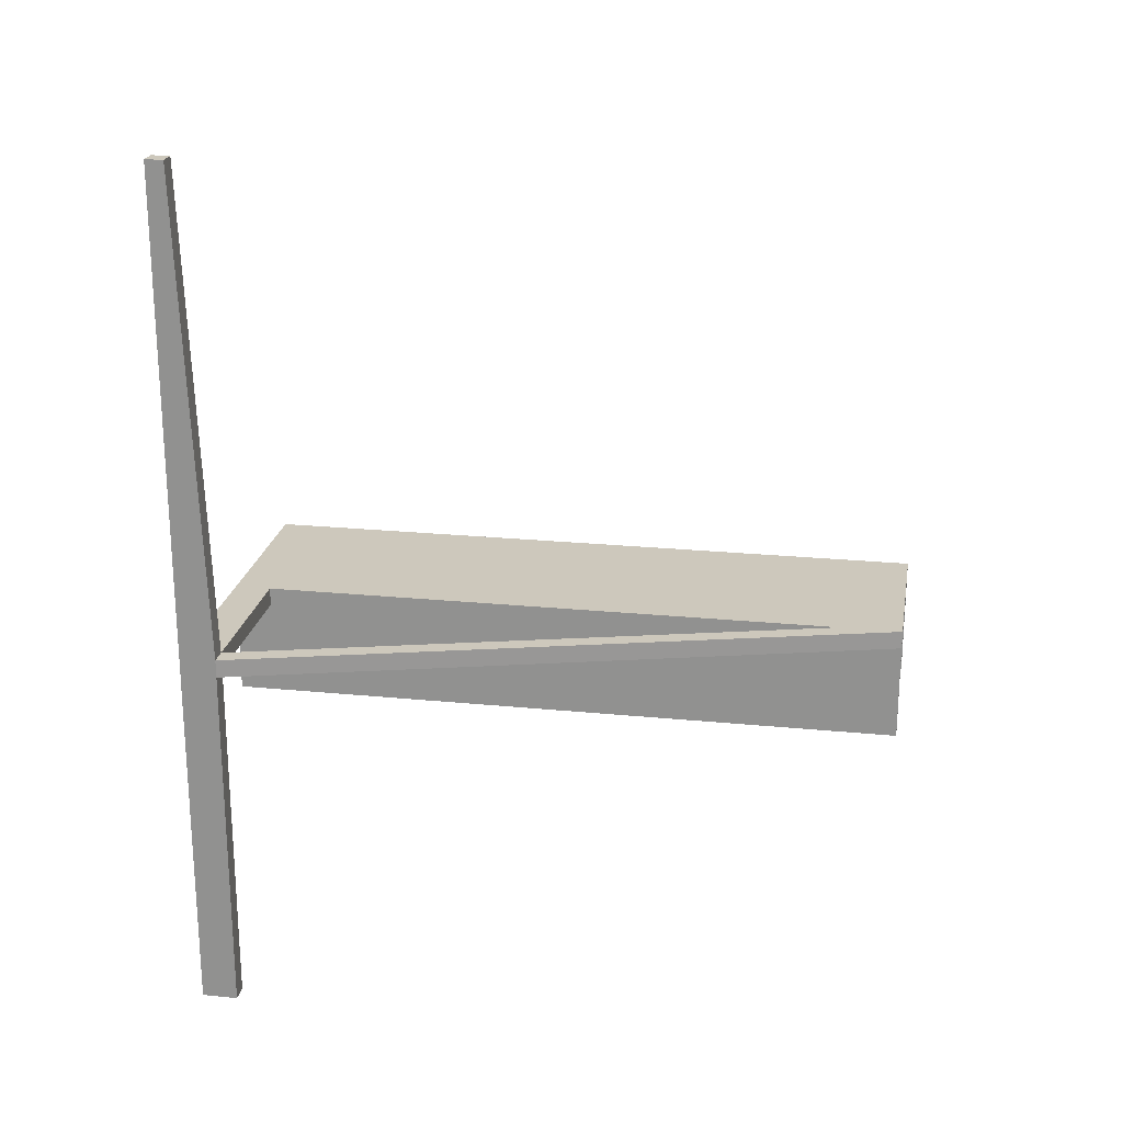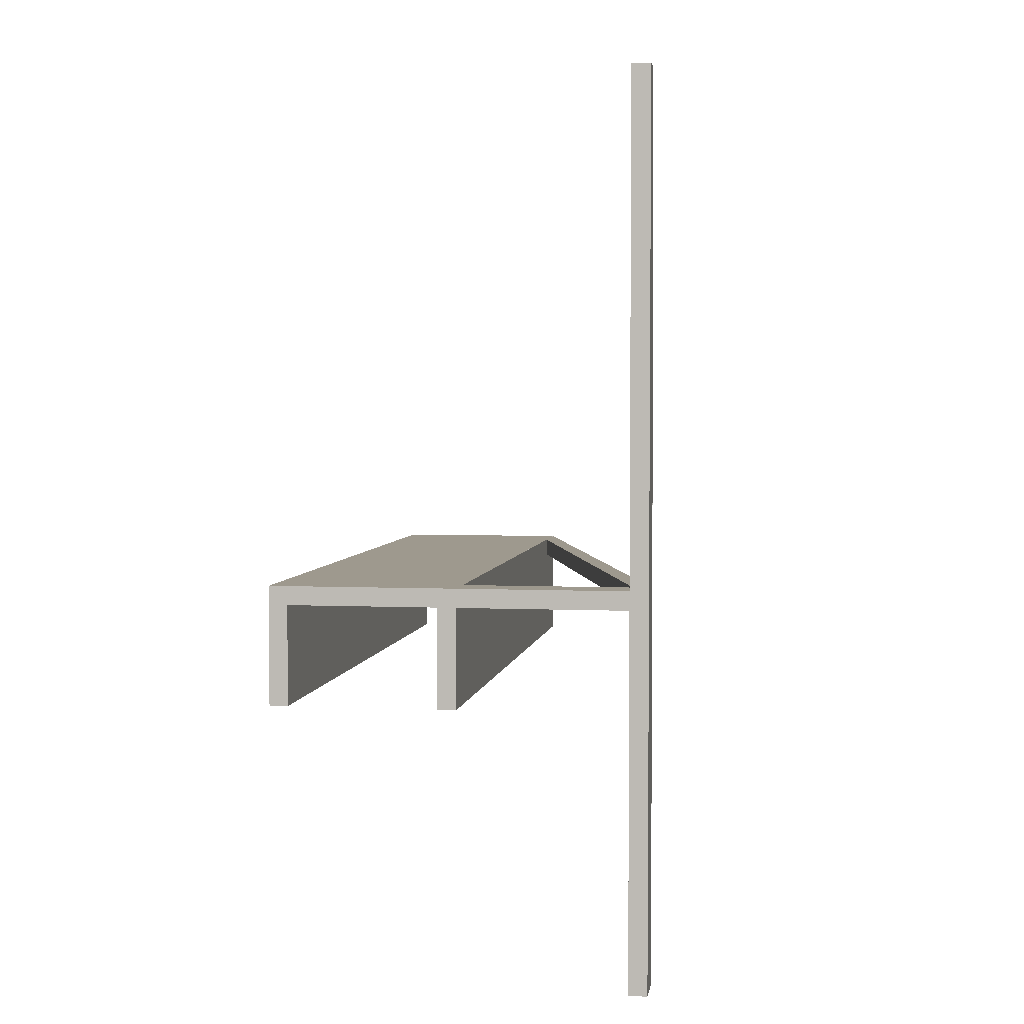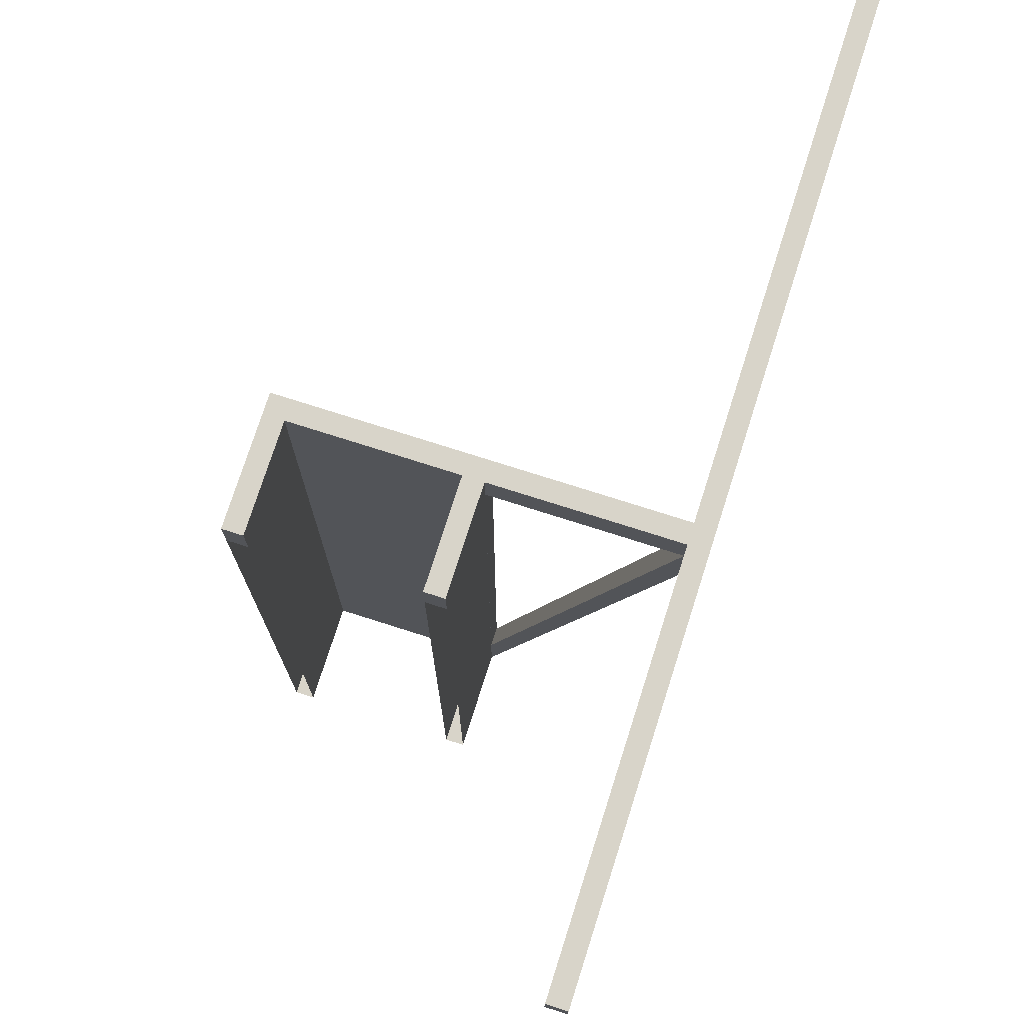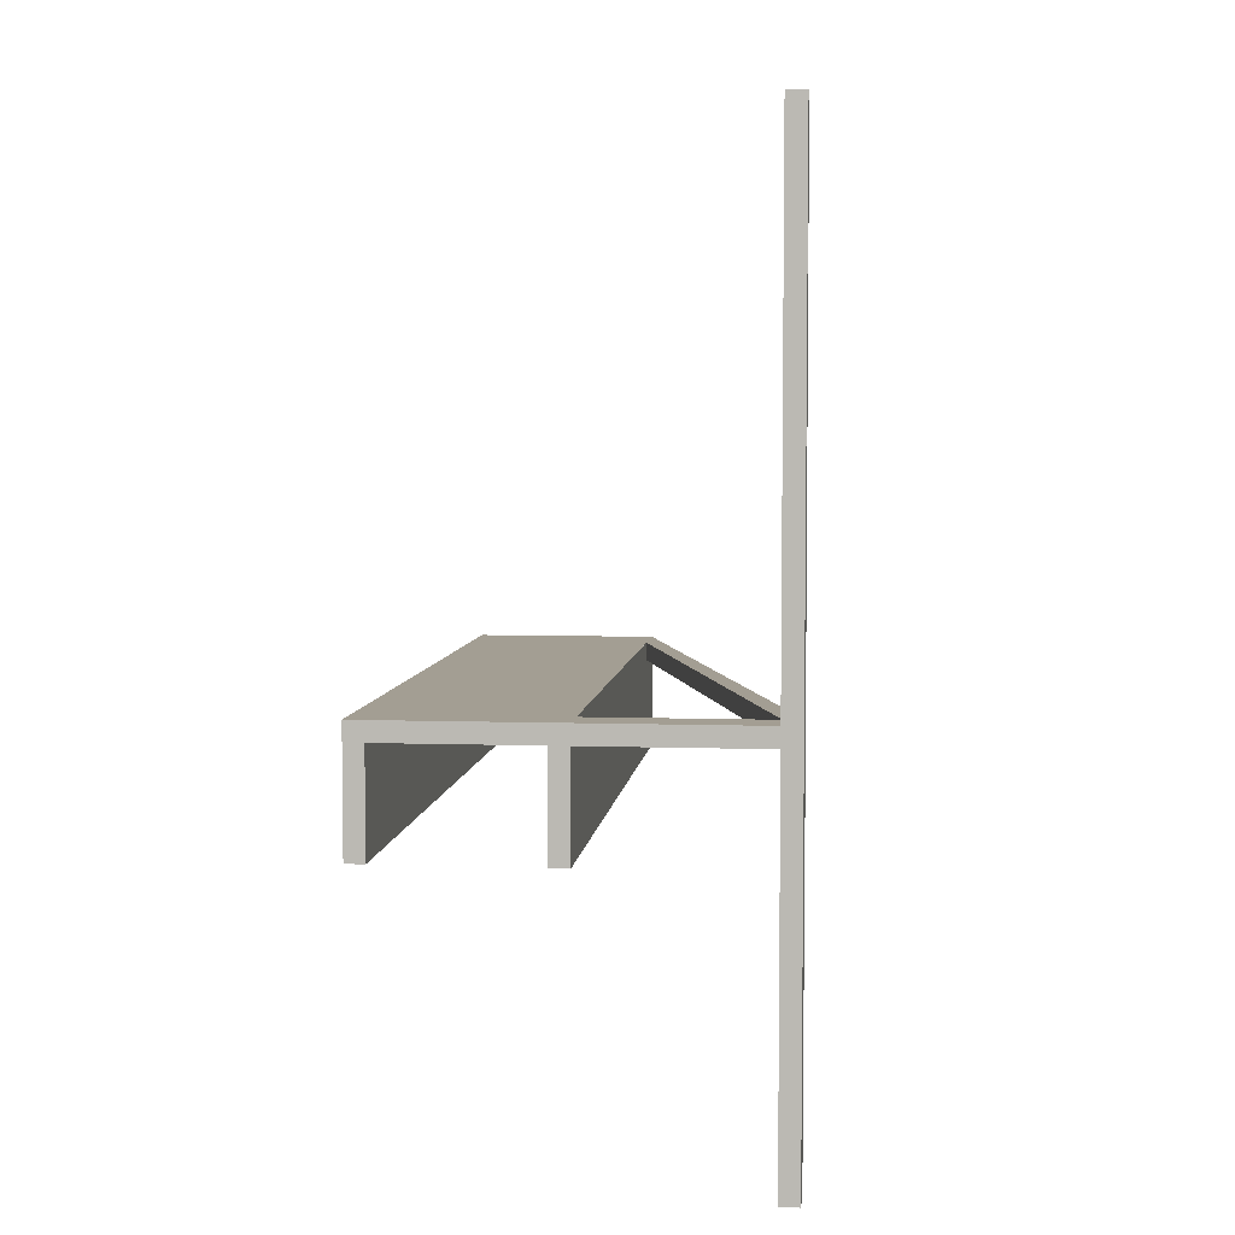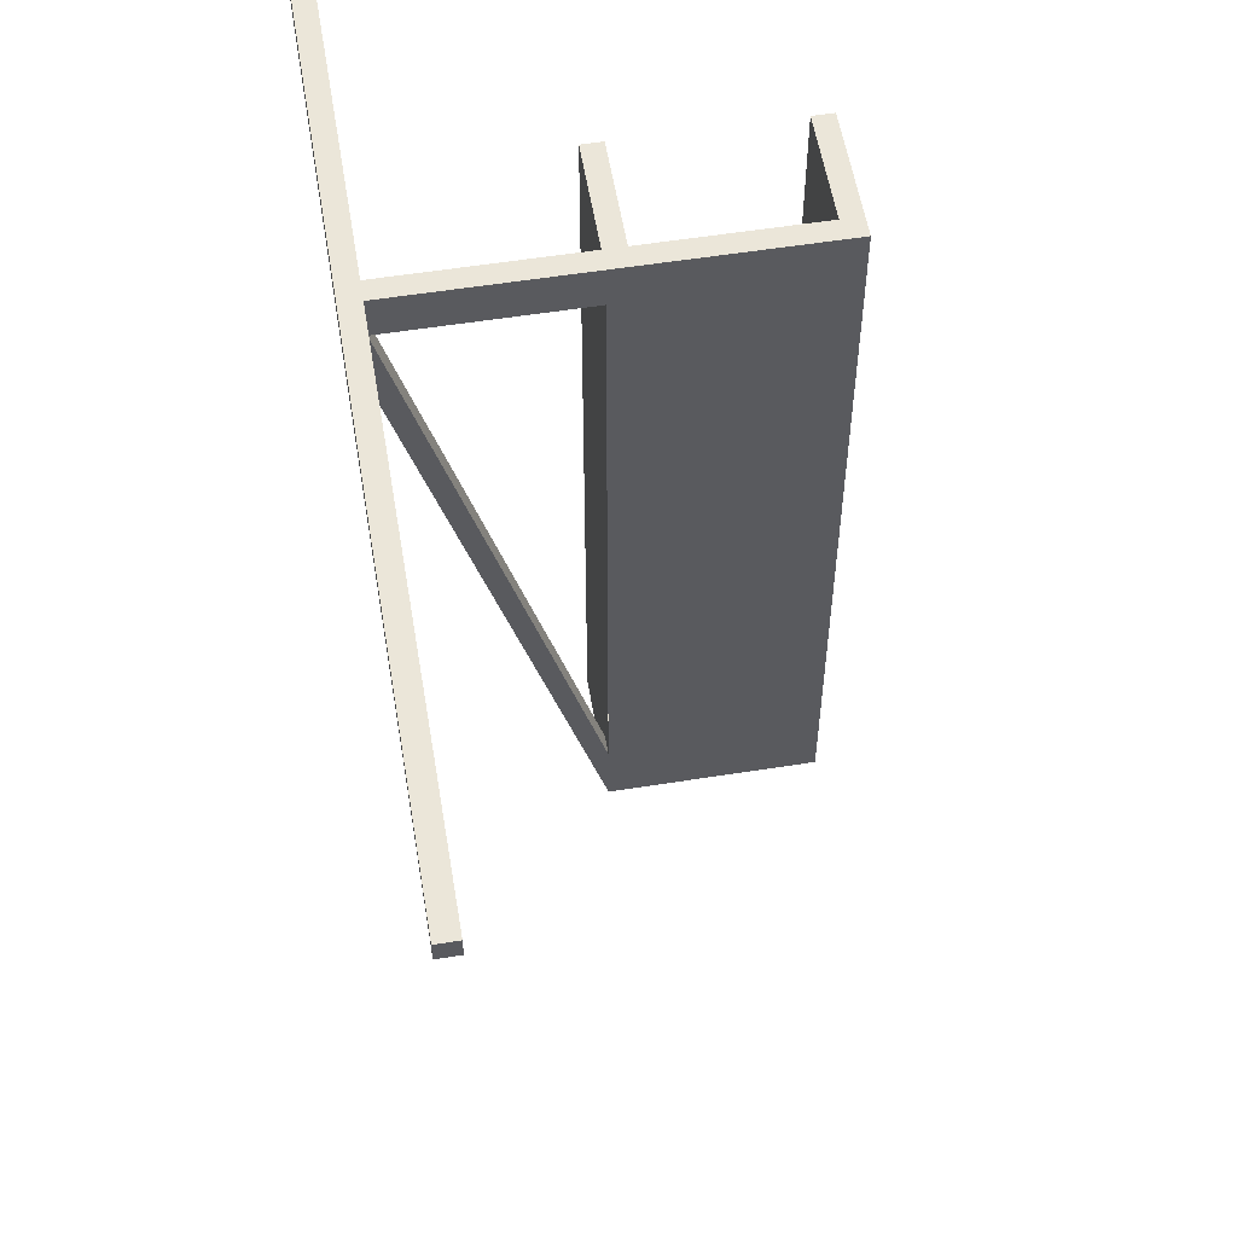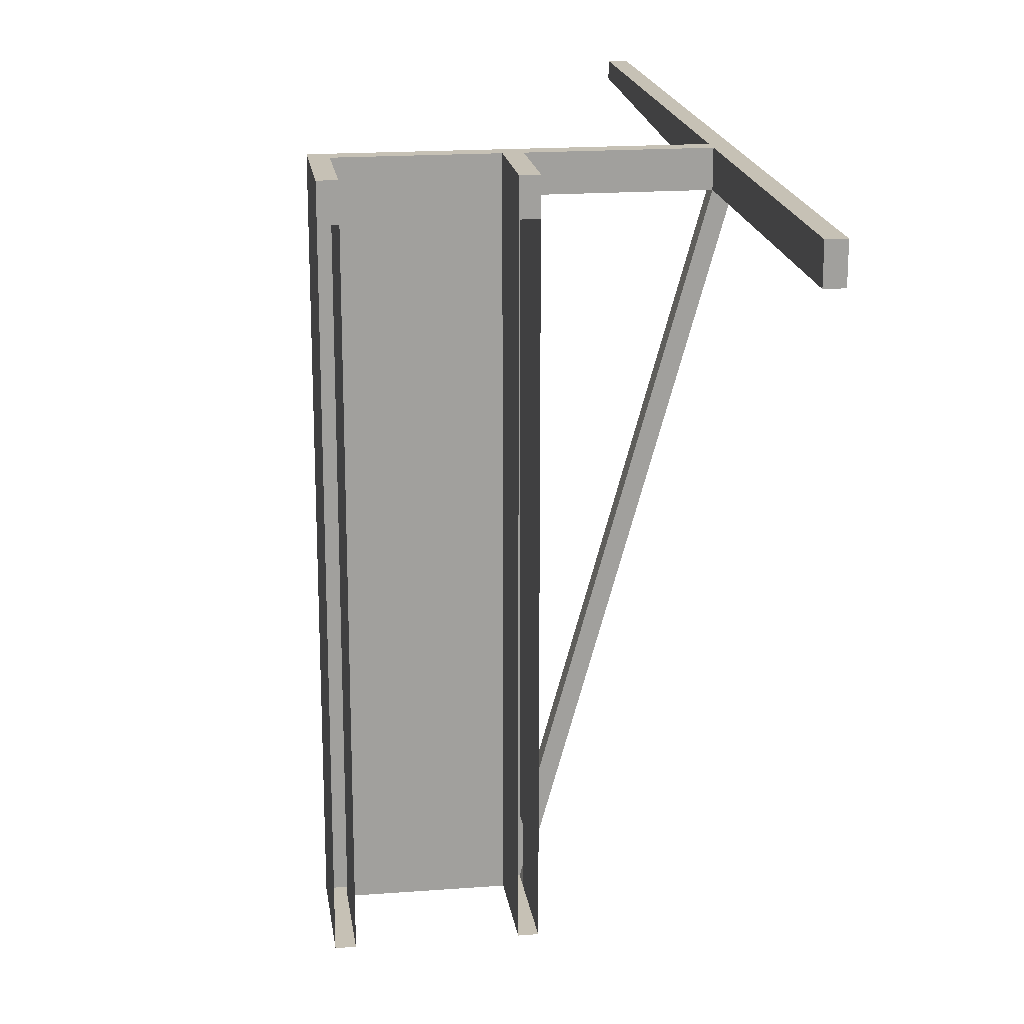
<metadata>
{"format":"obj","ext":"obj","renderer":"f3d","projection":"perspective","resolution":1024,"background":"white","views":[{"elev":22.1,"azim":99.8,"up":"+Y"},{"elev":3.5,"azim":8.8,"up":"+Y"},{"elev":75.3,"azim":17.7,"up":"+Z"},{"elev":5.2,"azim":6.1,"up":"+Y"},{"elev":56.1,"azim":170.5,"up":"+Z"},{"elev":18.8,"azim":-8.1,"up":"+Z"}]}
</metadata>
<code>
o izmeritel_Куб.013
v -4.091 3.074 0.4513
v -4.091 3.138 0.4513
v -4.091 3.074 0.02155
v -4.091 3.138 0.02155
v -4.079 3.074 0.4513
v -4.079 3.138 0.4513
v -4.079 3.074 0.02155
v -4.079 3.138 0.02155
v -4.091 3.15 0.4513
v -4.091 3.15 0.02155
v -4.079 3.15 0.02155
v -4.079 3.15 0.4513
v -4.187 3.138 0.4513
v -4.187 3.138 0.02155
v -4.187 3.15 0.4513
v -4.187 3.15 0.02155
v -4.199 3.138 0.4513
v -4.199 3.138 0.02155
v -4.199 3.15 0.4513
v -4.199 3.15 0.02155
v -4.187 3.074 0.4513
v -4.187 3.074 0.02155
v -4.199 3.074 0.4513
v -4.199 3.074 0.02155
v -4.079 3.138 0.06277
v -3.971 3.138 0.4513
v -4.079 3.15 0.06277
v -3.971 3.15 0.4513
v -3.959 3.138 0.4513
v -3.959 3.15 0.4513
v -4.091 3.074 0.4633
v -4.091 3.138 0.4633
v -4.079 3.074 0.4633
v -4.079 3.138 0.4633
v -4.091 3.15 0.4633
v -4.079 3.15 0.4633
v -4.187 3.138 0.4633
v -4.187 3.15 0.4633
v -4.199 3.138 0.4633
v -4.199 3.15 0.4633
v -4.187 3.074 0.4633
v -4.199 3.074 0.4633
v -3.971 3.138 0.4633
v -3.971 3.15 0.4633
v -3.959 3.138 0.4633
v -3.959 3.15 0.4633
v -3.971 3.47 0.4633
v -4.091 3.074 0.4753
v -4.091 3.138 0.4753
v -3.959 3.47 0.4633
v -4.079 3.074 0.4753
v -4.079 3.138 0.4753
v -4.091 3.15 0.4753
v -4.079 3.15 0.4753
v -4.187 3.138 0.4753
v -4.187 3.15 0.4753
v -4.199 3.138 0.4753
v -4.199 3.15 0.4753
v -4.187 3.074 0.4753
v -4.199 3.074 0.4753
v -3.971 3.138 0.4753
v -3.971 3.15 0.4753
v -3.959 3.138 0.4753
v -3.959 3.15 0.4753
v -3.971 3.47 0.4753
v -3.959 3.47 0.4753
v -3.959 2.898 0.4633
v -3.959 2.898 0.4513
v -3.971 2.898 0.4513
v -3.971 2.898 0.4633
v -3.971 2.898 0.4753
v -3.959 2.898 0.4753
f 46 30 50
f 12 28 26 6
f 13 2 32 37
f 29 45 67 68
f 9 15 38 35
f 28 12 36 44
f 29 30 46 45
f 61 43 70 71
f 45 46 64 63
f 36 35 53 54
f 38 40 58 56
f 34 43 61 52
f 40 39 57 58
f 44 36 54 62
f 6 26 43 34
f 12 9 35 36
f 19 17 39 40
f 15 19 40 38
f 30 28 47 50
f 28 44 47
f 49 52 54 53
f 55 56 58 57
f 49 53 56 55
f 62 61 63 64
f 54 52 61 62
f 62 64 66 65
f 50 47 65 66
f 46 50 66 64
f 35 38 56 53
f 47 44 62 65
f 37 32 49 55
f 69 68 67 70
f 70 67 72 71
f 26 29 68 69
f 63 61 71 72
f 43 26 69 70
f 45 63 72 67
f 1 2 4 3
f 3 4 8 7
f 7 8 6 5
f 8 4 10 11
f 11 10 9 12
f 10 4 14 16
f 9 10 16 15
f 17 23 42 39
f 4 2 13 14
f 18 17 19 20
f 15 16 20 19
f 16 14 18 20
f 17 18 24 23
f 18 14 22 24
f 14 13 21 22
f 27 25 26 28
f 29 8 11 30
f 27 28 30 11
f 26 25 8 29
f 21 13 37 41
f 2 1 31 32
f 23 21 41 42
f 5 6 34 33
f 1 5 33 31
f 31 33 51 48
f 51 52 49 48
f 55 57 60 59
f 42 41 59 60
f 39 42 60 57
f 32 31 48 49
f 41 37 55 59
f 33 34 52 51
f 6 25 27 12

</code>
